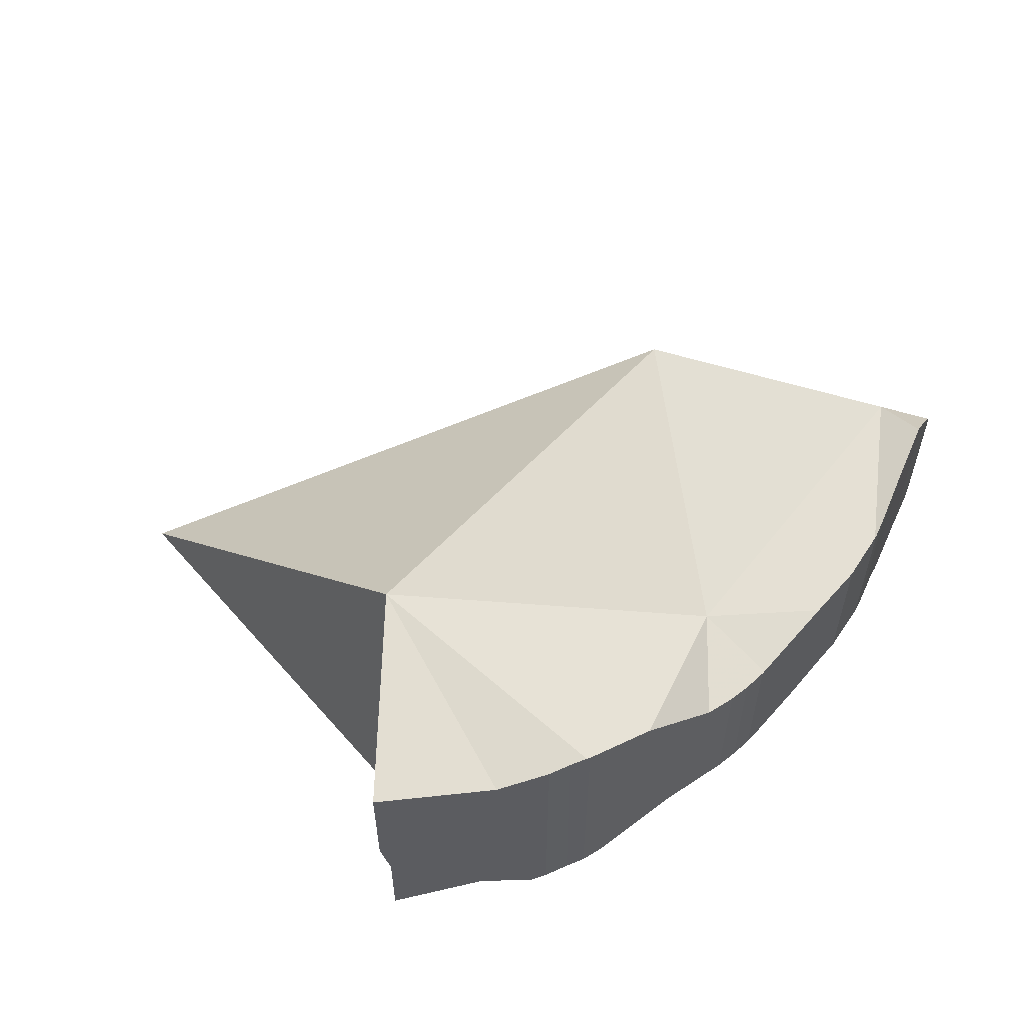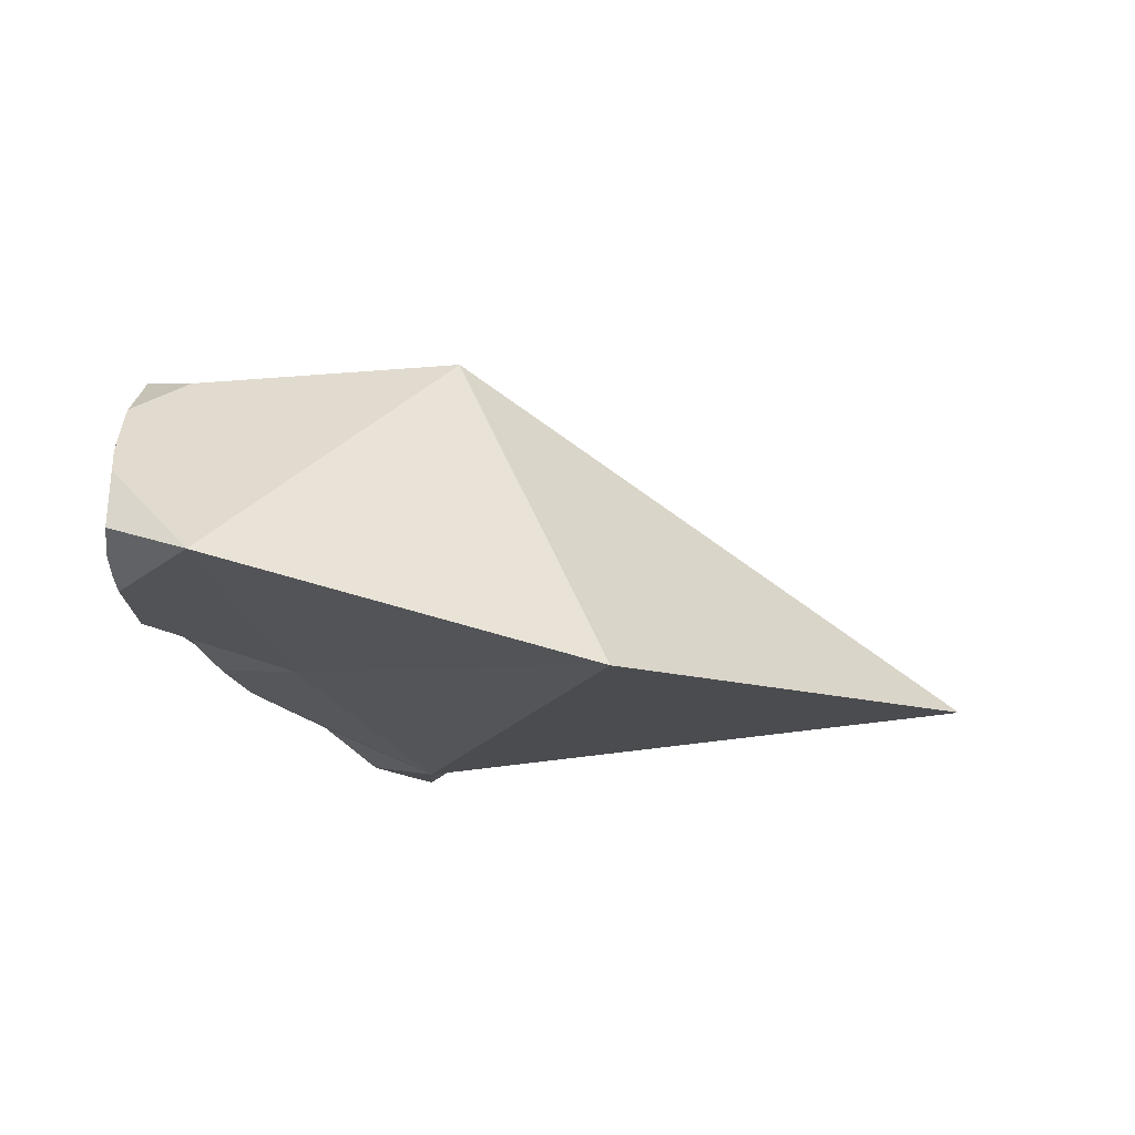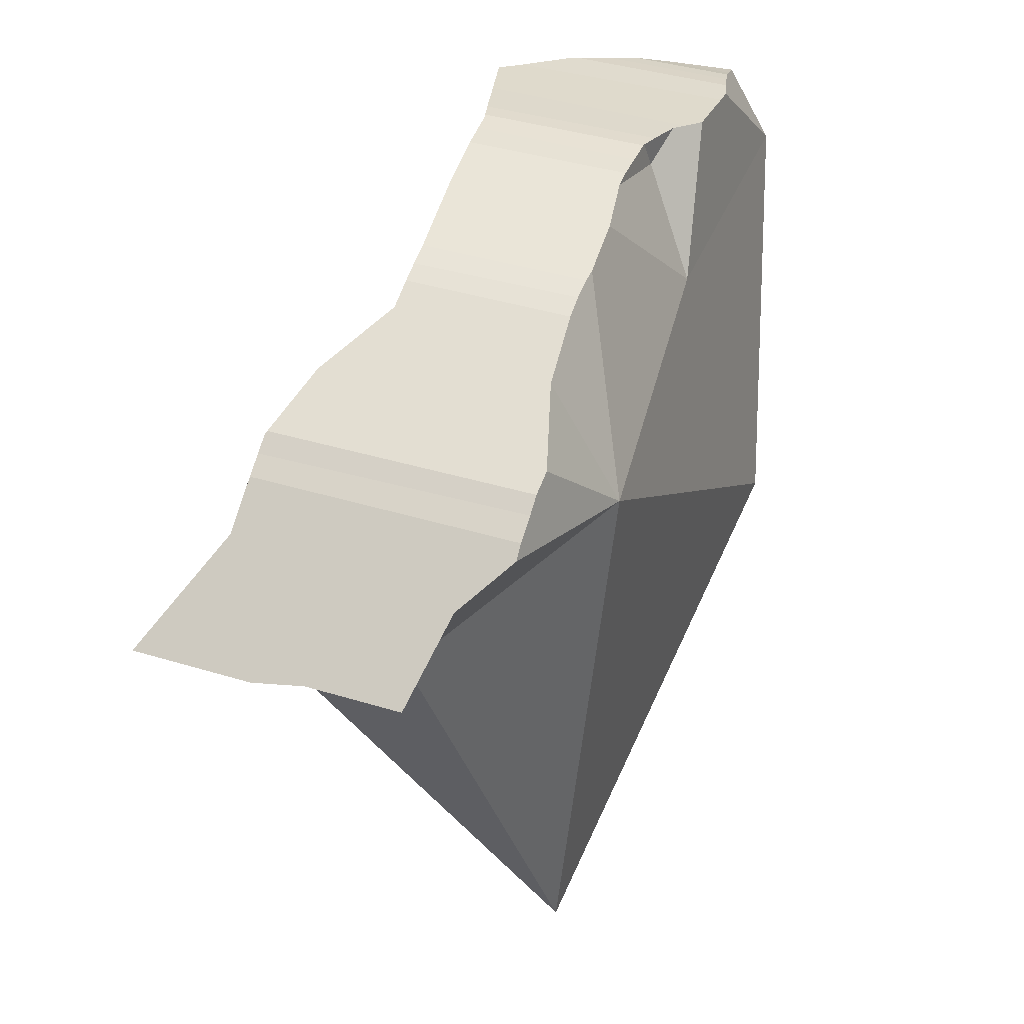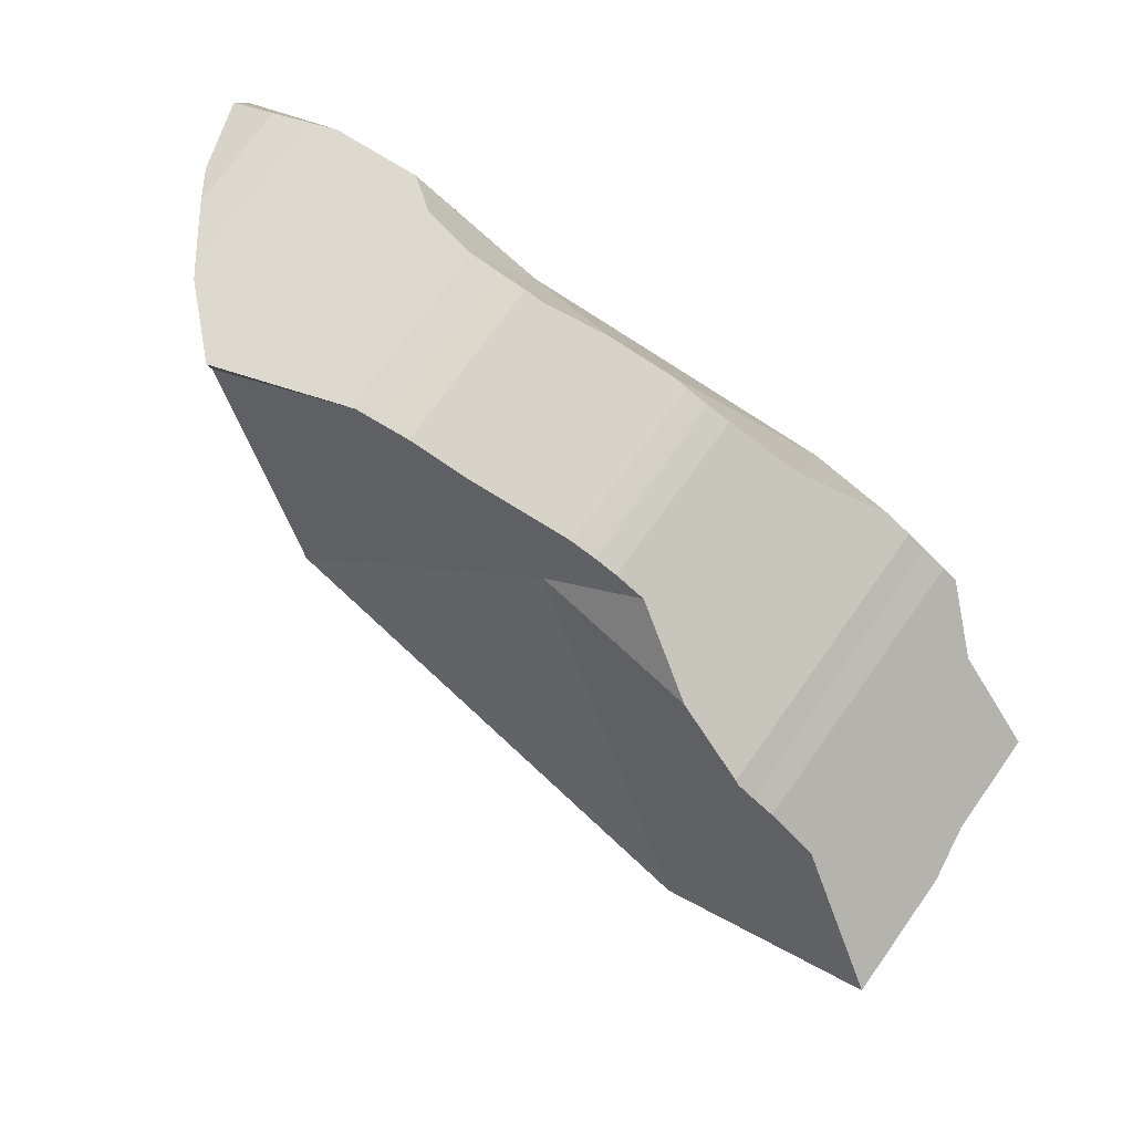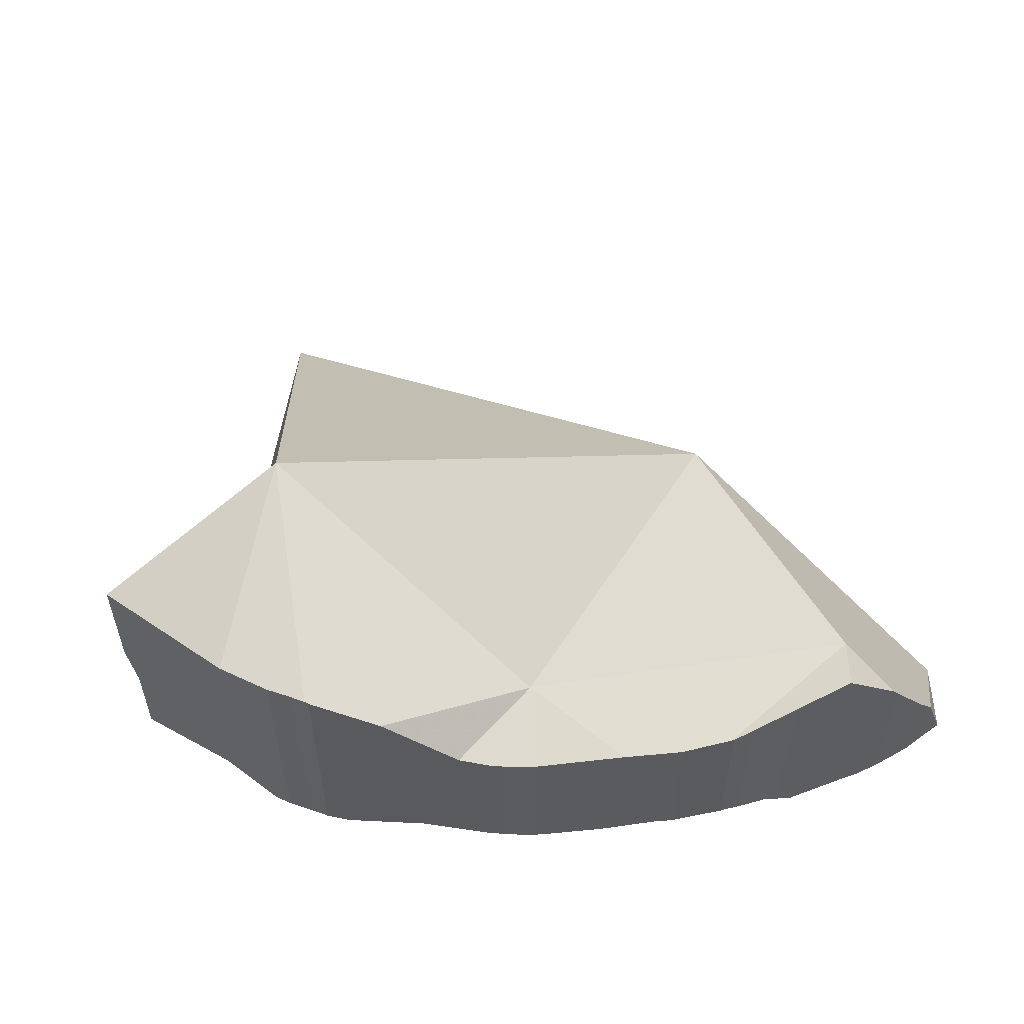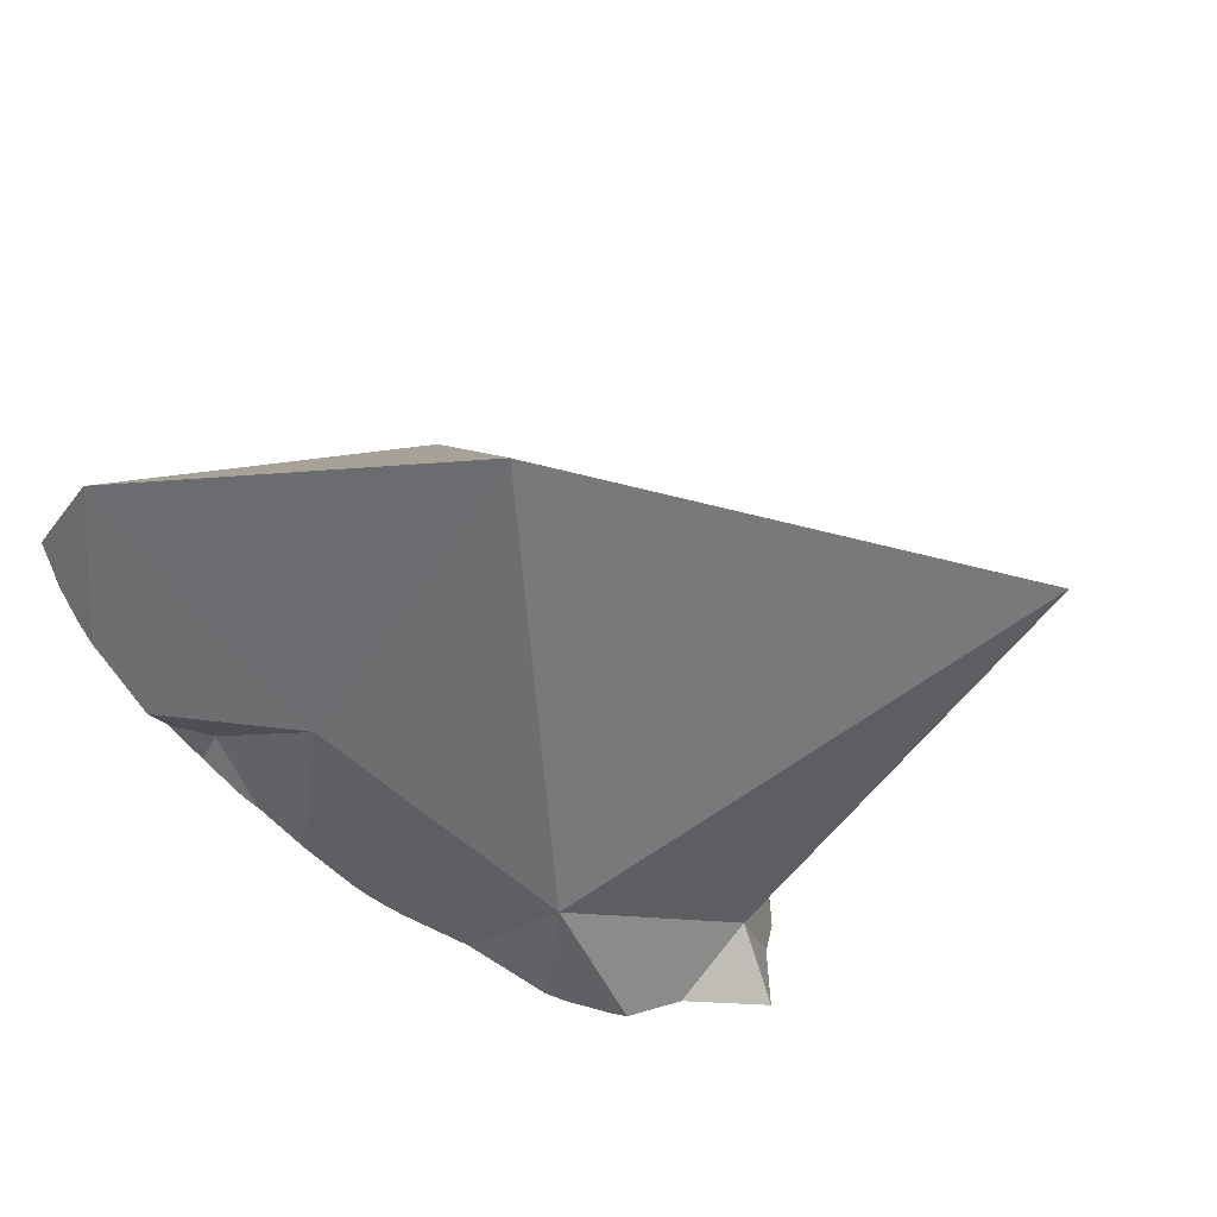
<metadata>
{"format":"obj","ext":"obj","renderer":"f3d","projection":"perspective","resolution":1024,"background":"white","views":[{"elev":57.9,"azim":124.0,"up":"+Z"},{"elev":-21.9,"azim":-76.3,"up":"+Z"},{"elev":41.1,"azim":110.3,"up":"+Y"},{"elev":73.0,"azim":35.4,"up":"+Y"},{"elev":56.3,"azim":168.1,"up":"+Z"},{"elev":-61.0,"azim":-50.3,"up":"+Z"}]}
</metadata>
<code>
v -0.04759 0.105 -0.1762
v -0.04383 0.1188 -0.1703
v -0.04038 0.1202 -0.16
v -0.04014 0.1203 -0.1708
v -0.04008 0.1203 -0.1645
v -0.04004 0.1203 -0.1595
v -0.03755 0.1214 -0.1712
v -0.03755 0.1214 -0.1605
v -0.03755 0.1214 -0.1556
v -0.03505 0.1221 -0.1717
v -0.03489 0.1221 -0.1564
v -0.03484 0.1221 -0.1517
v -0.03434 0.1223 -0.1555
v -0.03184 0.1229 -0.1725
v -0.03181 0.1229 -0.1485
v -0.03181 0.1229 -0.1473
v -0.03083 0.123 -0.1459
v -0.0285 0.1234 -0.1734
v -0.02576 0.1238 -0.1734
v -0.02495 0.1239 -0.1402
v -0.02367 0.1165 -0.139
v -0.02189 0.1244 -0.1486
v -0.02188 0.1244 -0.1372
v -0.01737 0.05442 -0.1865
v -0.01542 0.1256 -0.1733
v -0.0132 0.1259 -0.1395
v -0.01285 0.126 -0.1611
v -0.01269 0.126 -0.1713
v -0.01088 0.1264 -0.17
v -0.01088 0.1264 -0.1638
v -0.007956 0.07971 -0.1325
v -0.00567 0.1273 -0.1686
v -0.005649 0.1273 -0.1664
v -0.005408 0.1274 -0.1415
v -0.004736 0.1233 -0.1685
v -0.002764 0.1278 -0.1679
v -0.002354 0.1278 -0.1423
v -0.002334 0.1278 -0.1679
v -0.001883 0.1278 -0.1425
v 0.0007436 0.1075 -0.1768
v 0.001575 0.1279 -0.1427
v 0.001932 0.1279 -0.1678
v 0.006012 0.1279 -0.1678
v 0.006014 0.1279 -0.143
v 0.008852 0.1275 -0.1678
v 0.01496 0.1267 -0.1434
v 0.01653 0.1265 -0.1691
v 0.01747 0.1264 -0.1437
v 0.01782 0.1263 -0.1693
v 0.02715 0.1123 -0.1418
v 0.02756 0.125 -0.1699
v 0.02915 0.1248 -0.1447
v 0.02958 0.1247 -0.1448
v 0.02959 0.1247 -0.146
v 0.02968 0.1247 -0.1698
v 0.03195 0.1242 -0.153
v 0.03299 0.124 -0.1697
v 0.03311 0.1239 -0.1539
v 0.03318 0.1239 -0.1448
v 0.03626 0.123 -0.1448
v 0.0363 0.123 -0.1561
v 0.03634 0.1229 -0.1697
v 0.04058 0.1212 -0.1589
v 0.04058 0.1212 -0.1448
v 0.04505 0.09911 -0.1806
v 0.04649 0.1187 -0.1705
v 0.04773 0.1182 -0.1403
v 0.04907 0.1176 -0.1713
v 0.05162 0.01183 -0.1745
v 0.05191 0.1165 -0.1376
v 0.05874 0.1136 -0.1743
v 0.06074 0.07302 -0.1244
v 0.06222 0.1122 -0.1741
v 0.06223 0.1122 -0.172
v 0.06232 0.1121 -0.1343
v 0.06284 0.1118 -0.1341
v 0.06475 0.1105 -0.1741
v 0.0648 0.1105 -0.1702
v 0.06521 0.1102 -0.1341
v 0.06724 0.109 -0.1685
v 0.06822 0.1084 -0.1741
v 0.06823 0.1084 -0.1675
v 0.06824 0.1084 -0.1341
v 0.07026 0.1069 -0.1742
v 0.07494 0.1033 -0.1339
v 0.07639 0.08797 -0.1601
v 0.07722 0.1015 -0.1445
v 0.07722 0.1015 -0.1579
v 0.07723 0.1015 -0.1679
v 0.07803 0.1009 -0.1321
v 0.07897 0.1002 -0.1589
v 0.07926 0.09997 -0.1673
v 0.08885 0.09259 -0.1507
v 0.08885 0.09259 -0.1648
v 0.08998 0.09172 -0.1252
v 0.08999 0.09172 -0.1431
f 69 72 65
f 86 69 65
f 65 72 86
f 86 72 69
f 1 2 4
f 21 2 1
f 1 4 7
f 1 7 10
f 1 10 14
f 1 14 18
f 18 19 1
f 19 40 1
f 21 1 31
f 1 24 31
f 40 24 1
f 2 5 4
f 21 5 2
f 4 5 7
f 7 5 8
f 21 8 5
f 10 7 8
f 11 10 8
f 21 11 8
f 10 11 14
f 11 13 14
f 21 13 11
f 13 15 14
f 15 13 21
f 19 14 15
f 19 18 14
f 20 15 17
f 17 15 21
f 20 19 15
f 21 20 17
f 19 20 22
f 19 22 27
f 25 19 28
f 25 40 19
f 28 19 27
f 21 23 20
f 20 23 22
f 21 22 23
f 22 21 35
f 21 31 40
f 40 35 21
f 27 22 35
f 31 24 40
f 28 40 25
f 27 30 28
f 30 27 35
f 28 30 29
f 29 40 28
f 29 30 33
f 29 33 32
f 29 32 35
f 35 40 29
f 35 33 30
f 32 33 36
f 32 36 35
f 35 36 33
f 87 72 85
f 90 85 72
f 86 72 87
f 96 72 86
f 95 90 72
f 95 72 96
f 87 85 90
f 86 87 88
f 86 88 91
f 86 91 94
f 86 94 93
f 93 96 86
f 91 88 87
f 90 91 87
f 90 93 91
f 90 96 93
f 90 95 96
f 91 93 94
f 21 23 22
f 21 22 35
f 21 26 23
f 21 39 26
f 31 21 40
f 31 50 21
f 40 21 35
f 39 21 50
f 22 23 26
f 22 26 27
f 35 22 27
f 24 31 40
f 24 69 31
f 40 65 24
f 24 65 69
f 27 26 34
f 26 39 34
f 30 27 33
f 27 30 35
f 33 27 34
f 35 30 33
f 50 31 65
f 69 65 31
f 33 34 37
f 35 33 36
f 36 33 38
f 33 37 38
f 34 39 37
f 36 38 35
f 38 42 35
f 35 45 40
f 42 43 35
f 43 45 35
f 38 37 39
f 38 39 41
f 38 41 42
f 41 39 50
f 40 45 47
f 47 49 40
f 49 65 40
f 42 41 44
f 44 41 50
f 42 44 43
f 48 43 44
f 48 45 43
f 46 48 44
f 46 44 50
f 47 45 48
f 48 46 50
f 54 47 48
f 49 47 55
f 47 54 55
f 52 48 50
f 54 48 52
f 51 49 55
f 51 65 49
f 56 52 50
f 50 61 56
f 50 63 61
f 66 63 50
f 65 66 50
f 65 51 55
f 56 54 52
f 55 54 56
f 55 56 58
f 55 58 57
f 65 55 57
f 56 61 58
f 57 58 61
f 57 61 62
f 65 57 62
f 63 62 61
f 66 62 63
f 65 62 66
f 3 2 1
f 1 2 21
f 1 21 3
f 5 2 3
f 21 2 5
f 3 6 5
f 3 21 6
f 5 6 8
f 5 8 21
f 8 6 9
f 6 21 9
f 11 8 9
f 21 8 11
f 12 11 9
f 9 21 12
f 13 11 12
f 11 13 21
f 15 13 12
f 15 12 16
f 16 12 17
f 12 21 17
f 21 13 15
f 15 16 17
f 21 15 17
f 50 65 31
f 50 31 72
f 65 69 31
f 31 69 72
f 50 53 52
f 50 52 56
f 50 59 53
f 56 61 50
f 50 60 59
f 50 64 60
f 61 63 50
f 50 63 66
f 50 67 64
f 50 66 65
f 50 70 67
f 50 72 70
f 54 52 53
f 56 52 54
f 53 59 54
f 54 59 56
f 56 59 58
f 56 58 61
f 58 59 60
f 61 58 60
f 64 61 60
f 63 61 64
f 64 67 63
f 68 66 63
f 68 63 67
f 66 68 65
f 68 71 65
f 72 69 65
f 65 71 78
f 86 72 65
f 65 78 80
f 65 80 86
f 68 67 74
f 67 70 75
f 74 67 75
f 71 68 74
f 70 72 75
f 78 71 74
f 75 72 76
f 76 72 79
f 79 72 83
f 83 72 85
f 85 72 87
f 87 72 86
f 78 74 75
f 79 75 76
f 78 75 79
f 82 78 79
f 80 78 82
f 82 79 83
f 80 82 86
f 82 83 87
f 82 88 86
f 88 82 87
f 87 83 85
f 88 87 86
f 71 73 65
f 71 65 78
f 73 77 65
f 77 81 65
f 80 78 65
f 80 65 86
f 81 84 65
f 65 84 86
f 71 74 73
f 74 71 78
f 77 73 74
f 78 77 74
f 77 78 81
f 78 80 81
f 80 82 81
f 86 82 80
f 81 82 89
f 84 81 89
f 86 88 82
f 91 82 88
f 89 82 92
f 92 82 91
f 84 89 86
f 86 91 88
f 89 92 86
f 86 94 91
f 92 94 86
f 91 94 92

</code>
